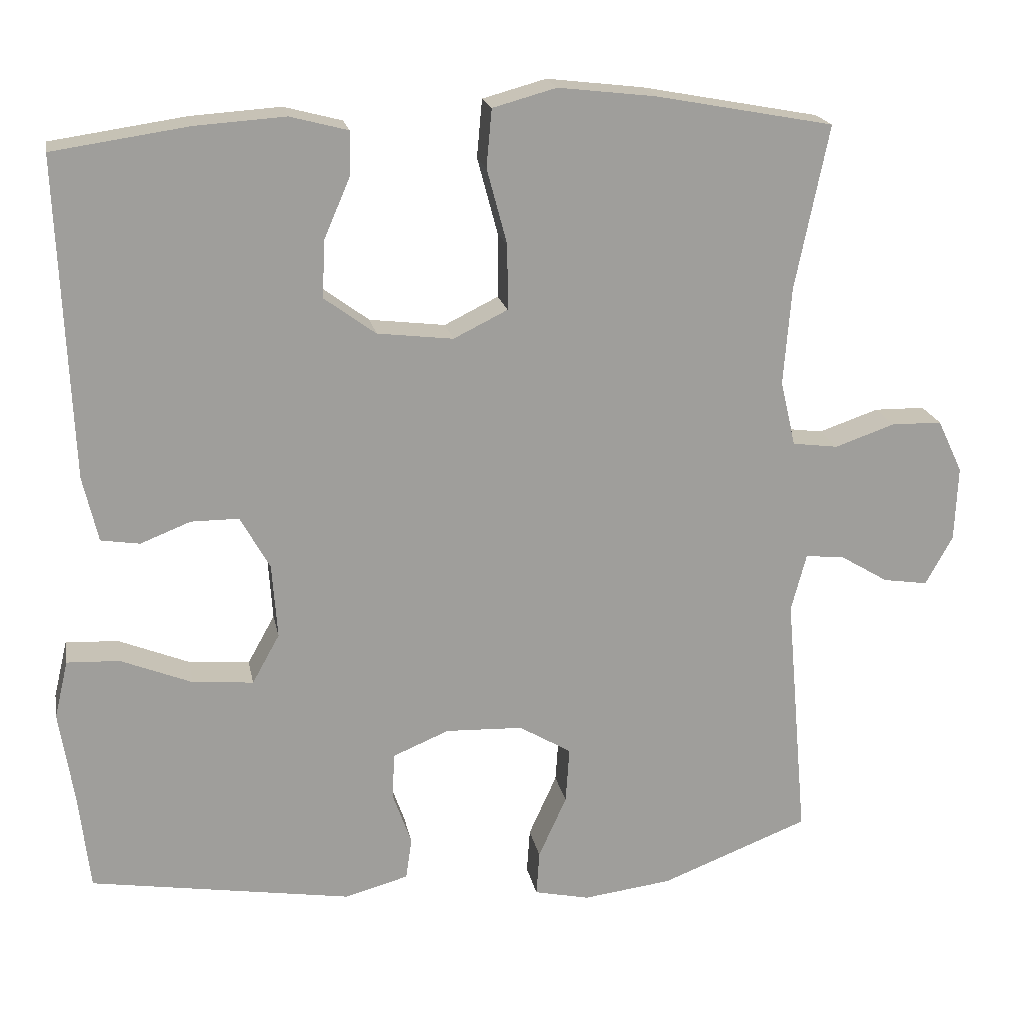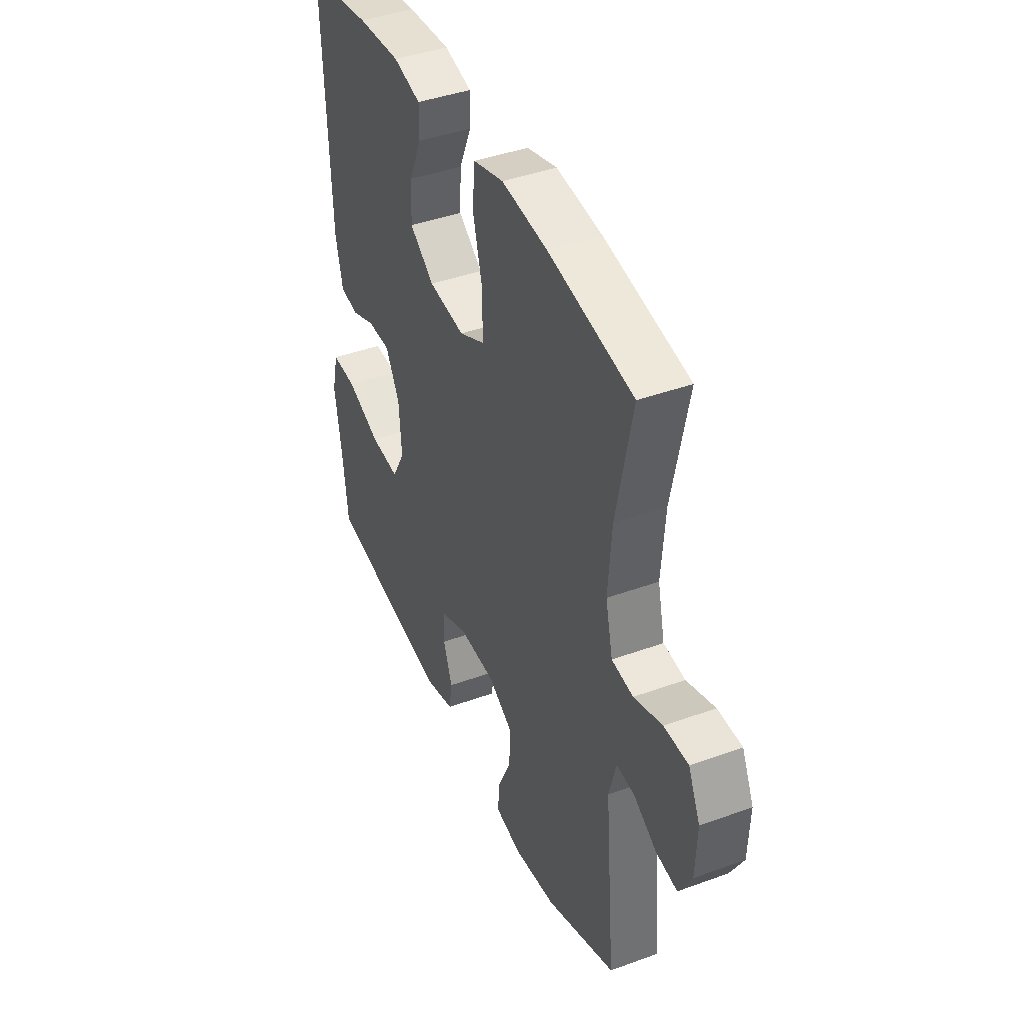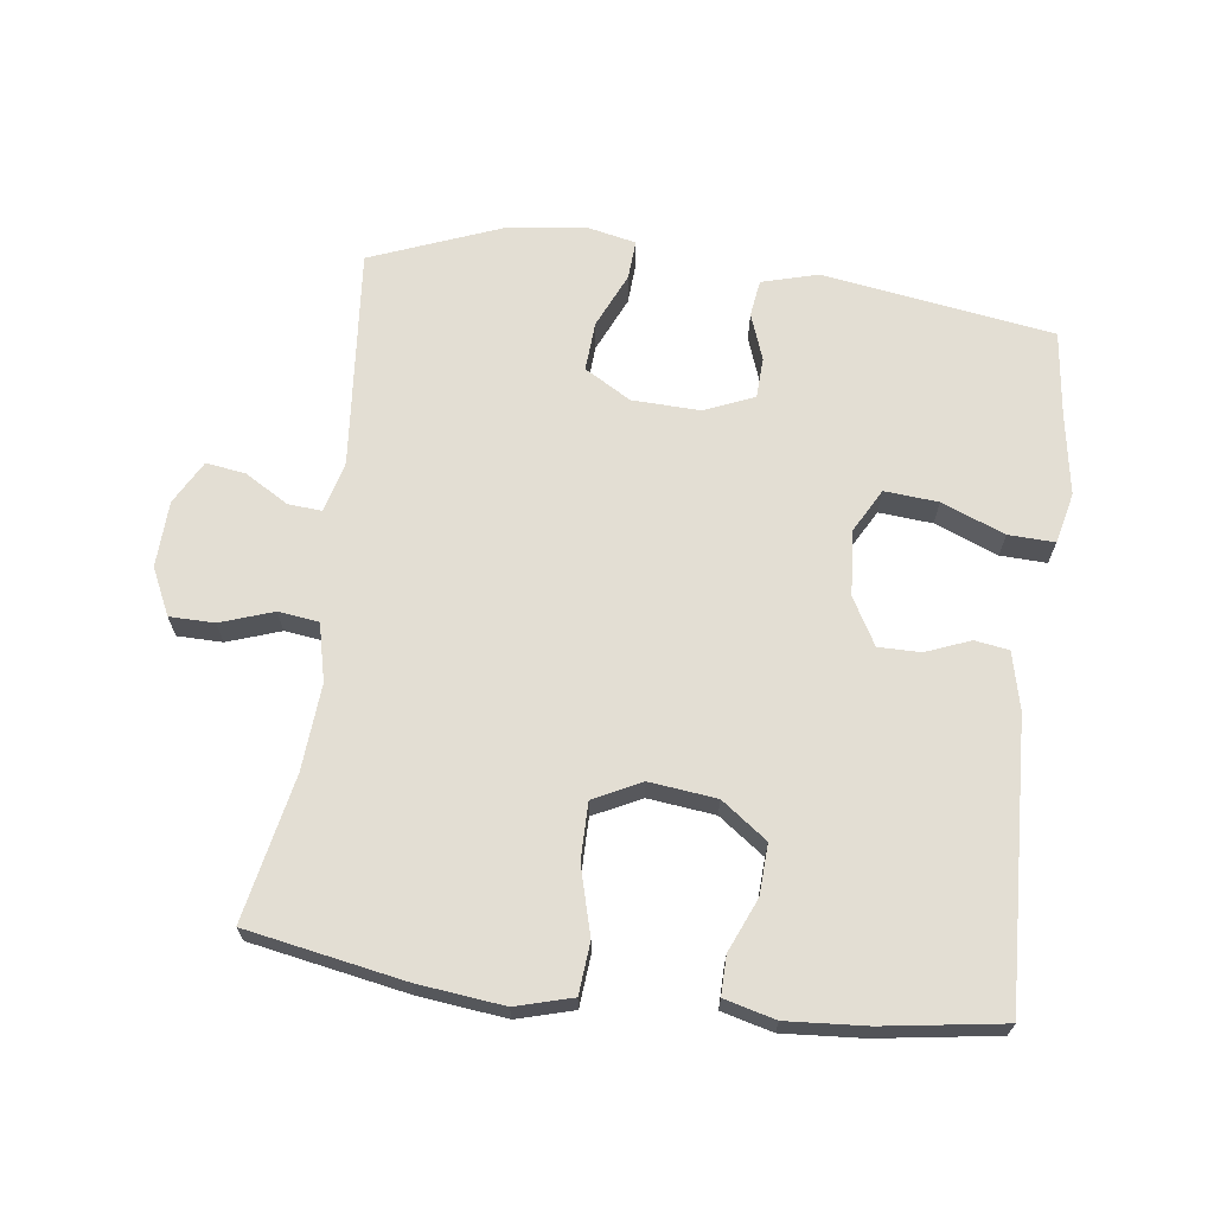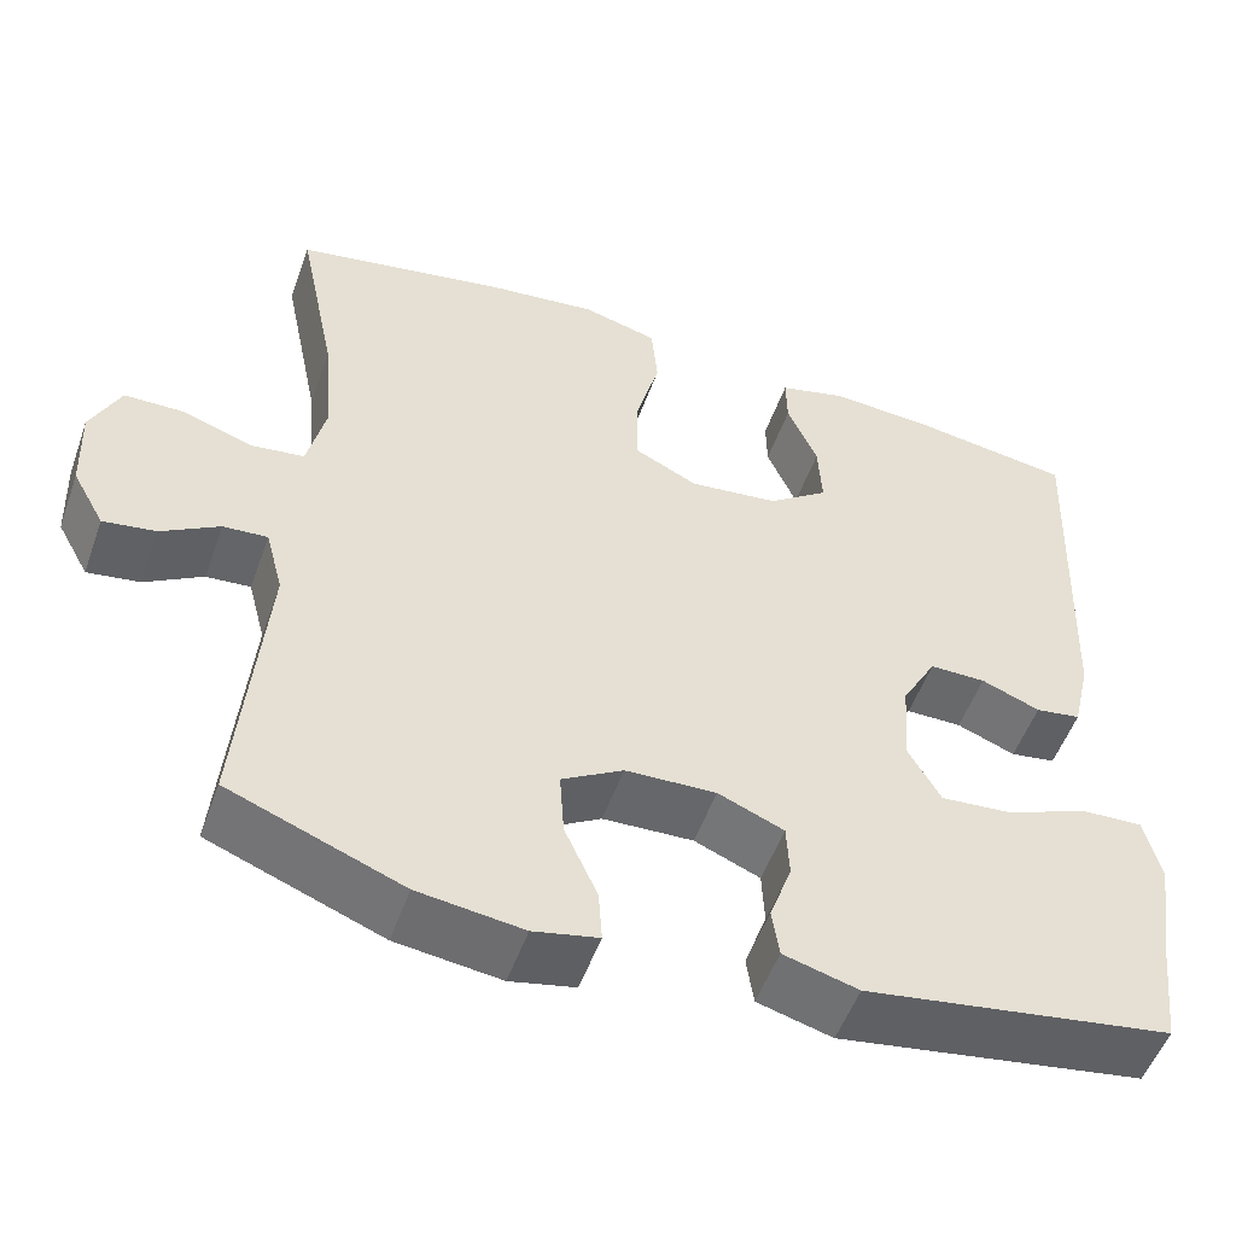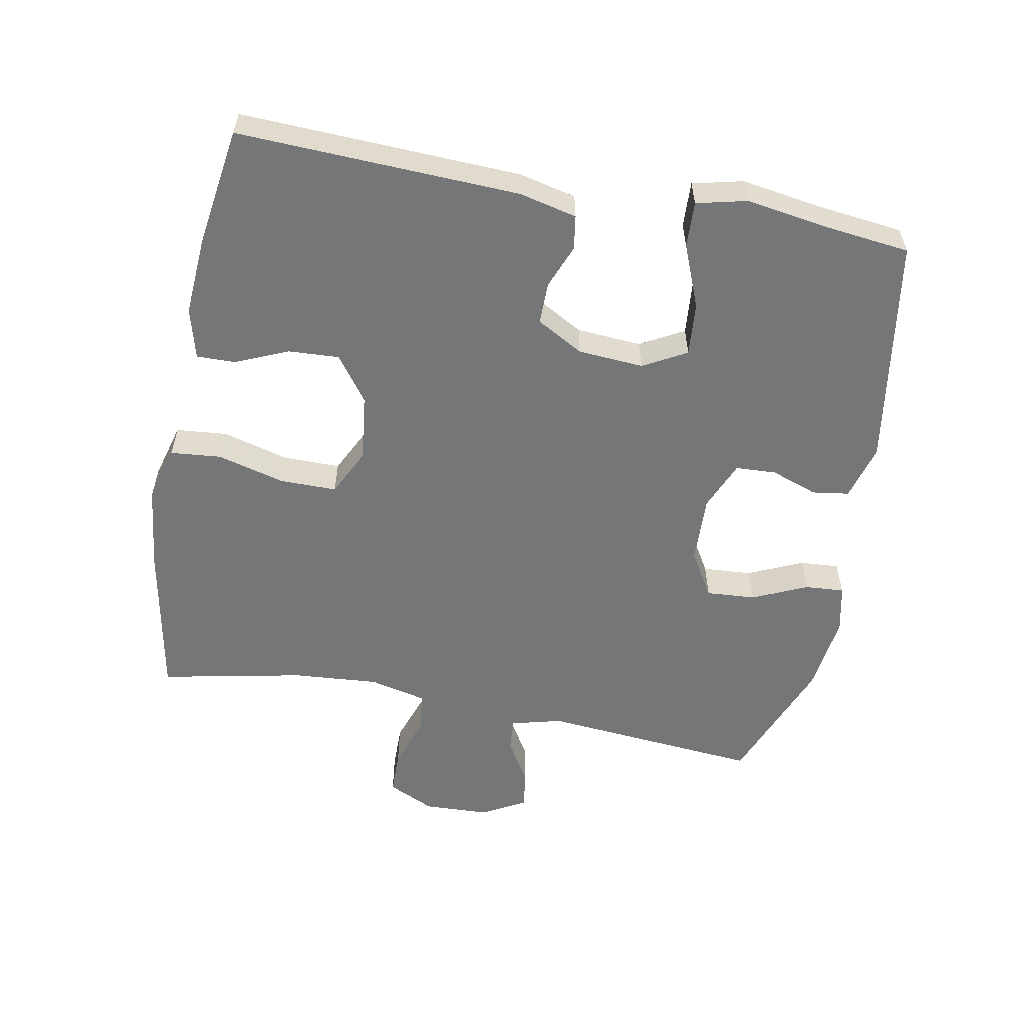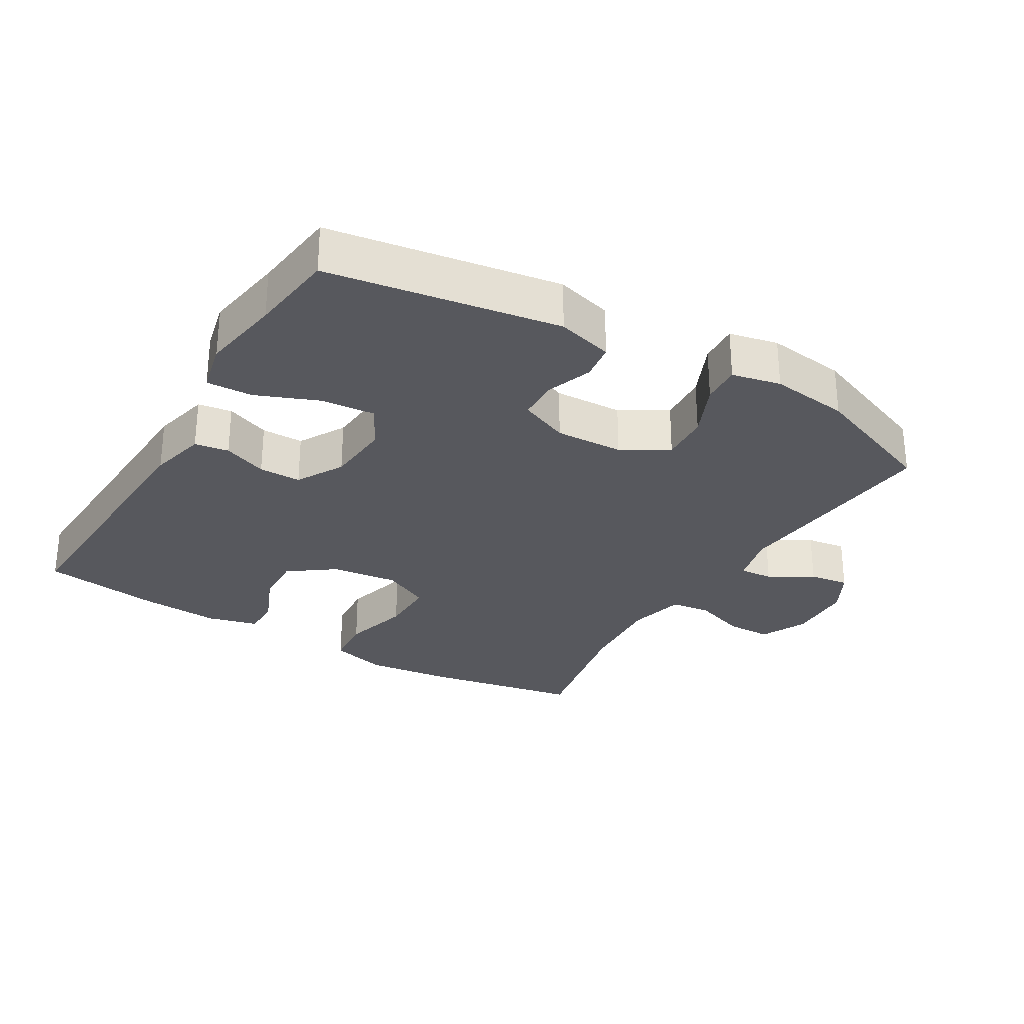
<metadata>
{"format":"obj","ext":"obj","renderer":"f3d","projection":"perspective","resolution":1024,"background":"white","views":[{"elev":19.4,"azim":169.3,"up":"+Z"},{"elev":41.9,"azim":-113.7,"up":"+Z"},{"elev":67.2,"azim":7.2,"up":"+Y"},{"elev":-52.6,"azim":-19.5,"up":"+Z"},{"elev":-56.7,"azim":79.3,"up":"+Y"},{"elev":-28.9,"azim":149.1,"up":"+Y"}]}
</metadata>
<code>
v -0.5 0.07 -0.5
v -0.471 0.07 -0.171
v -0.491 0.07 -0.095
v -0.541 0.07 -0.099
v -0.606 0.07 -0.138
v -0.665 0.07 -0.147
v -0.701 0.07 -0.082
v -0.705 0.07 0.017
v -0.672 0.07 0.087
v -0.605 0.07 0.088
v -0.526 0.07 0.061
v -0.466 0.07 0.069
v -0.446 0.07 0.155
v -0.456 0.07 0.284
v -0.5 0.07 0.5
v -0.265 0.07 0.544
v -0.137 0.07 0.559
v -0.053 0.07 0.536
v -0.046 0.07 0.46
v -0.073 0.07 0.359
v -0.073 0.07 0.274
v -0.002 0.07 0.239
v 0.098 0.07 0.251
v 0.166 0.07 0.301
v 0.162 0.07 0.377
v 0.128 0.07 0.456
v 0.127 0.07 0.514
v 0.203 0.07 0.534
v 0.322 0.07 0.526
v 0.5 0.07 0.5
v 0.483 0.07 0.079
v 0.463 0.07 -0.007
v 0.412 0.07 -0.015
v 0.346 0.07 0.011
v 0.283 0.07 0.011
v 0.244 0.07 -0.059
v 0.237 0.07 -0.157
v 0.273 0.07 -0.222
v 0.353 0.07 -0.215
v 0.447 0.07 -0.177
v 0.516 0.07 -0.174
v 0.534 0.07 -0.25
v 0.515 0.07 -0.371
v 0.5 0.07 -0.5
v 0.155 0.07 -0.555
v 0.071 0.07 -0.532
v 0.063 0.07 -0.477
v 0.088 0.07 -0.407
v 0.085 0.07 -0.346
v 0.011 0.07 -0.315
v -0.091 0.07 -0.319
v -0.16 0.07 -0.36
v -0.155 0.07 -0.434
v -0.118 0.07 -0.516
v -0.114 0.07 -0.575
v -0.187 0.07 -0.591
v -0.305 0.07 -0.576
v -0.5 0 -0.5
v -0.471 0 -0.171
v -0.491 0 -0.095
v -0.541 0 -0.099
v -0.606 0 -0.138
v -0.665 0 -0.147
v -0.701 0 -0.082
v -0.705 0 0.017
v -0.672 0 0.087
v -0.605 0 0.088
v -0.526 0 0.061
v -0.466 0 0.069
v -0.446 0 0.155
v -0.456 0 0.284
v -0.5 0 0.5
v -0.265 0 0.544
v -0.137 0 0.559
v -0.053 0 0.536
v -0.046 0 0.46
v -0.073 0 0.359
v -0.073 0 0.274
v -0.002 0 0.239
v 0.098 0 0.251
v 0.166 0 0.301
v 0.162 0 0.377
v 0.128 0 0.456
v 0.127 0 0.514
v 0.203 0 0.534
v 0.322 0 0.526
v 0.5 0 0.5
v 0.483 0 0.079
v 0.463 0 -0.007
v 0.412 0 -0.015
v 0.346 0 0.011
v 0.283 0 0.011
v 0.244 0 -0.059
v 0.237 0 -0.157
v 0.273 0 -0.222
v 0.353 0 -0.215
v 0.447 0 -0.177
v 0.516 0 -0.174
v 0.534 0 -0.25
v 0.515 0 -0.371
v 0.5 0 -0.5
v 0.155 0 -0.555
v 0.071 0 -0.532
v 0.063 0 -0.477
v 0.088 0 -0.407
v 0.085 0 -0.346
v 0.011 0 -0.315
v -0.091 0 -0.319
v -0.16 0 -0.36
v -0.155 0 -0.434
v -0.118 0 -0.516
v -0.114 0 -0.575
v -0.187 0 -0.591
v -0.305 0 -0.576
f 56 57 1 2
f 53 54 55 56
f 52 53 56 2
f 51 52 2 3
f 50 51 3
f 49 50 3
f 45 46 47 48
f 43 44 45 48
f 43 48 49
f 39 40 41 42
f 38 39 42 43
f 31 32 33 34
f 31 34 35
f 30 31 35
f 29 30 35 36
f 25 26 27 28
f 24 25 28 29
f 17 18 19 20
f 17 20 21
f 14 15 16 17
f 13 14 17 21
f 12 13 21 22
f 8 9 10 11
f 8 11 12
f 7 8 12
f 4 5 6 7
f 3 4 7 12
f 38 43 49 3
f 24 29 36
f 23 24 36 37
f 22 23 37
f 22 37 38
f 3 12 22 38
f 59 58 114 113
f 113 112 111 110
f 59 113 110 109
f 60 59 109 108
f 60 108 107
f 60 107 106
f 105 104 103 102
f 105 102 101 100
f 106 105 100
f 99 98 97 96
f 100 99 96 95
f 91 90 89 88
f 92 91 88
f 92 88 87
f 93 92 87 86
f 85 84 83 82
f 86 85 82 81
f 77 76 75 74
f 78 77 74
f 74 73 72 71
f 78 74 71 70
f 79 78 70 69
f 68 67 66 65
f 69 68 65
f 69 65 64
f 64 63 62 61
f 69 64 61 60
f 60 106 100 95
f 93 86 81
f 94 93 81 80
f 94 80 79
f 95 94 79
f 95 79 69 60
f 1 58 59 2
f 2 59 60 3
f 3 60 61 4
f 4 61 62 5
f 5 62 63 6
f 6 63 64 7
f 7 64 65 8
f 8 65 66 9
f 9 66 67 10
f 10 67 68 11
f 11 68 69 12
f 12 69 70 13
f 13 70 71 14
f 14 71 72 15
f 15 72 73 16
f 16 73 74 17
f 17 74 75 18
f 18 75 76 19
f 19 76 77 20
f 20 77 78 21
f 21 78 79 22
f 22 79 80 23
f 23 80 81 24
f 24 81 82 25
f 25 82 83 26
f 26 83 84 27
f 27 84 85 28
f 28 85 86 29
f 29 86 87 30
f 30 87 88 31
f 31 88 89 32
f 32 89 90 33
f 33 90 91 34
f 34 91 92 35
f 35 92 93 36
f 36 93 94 37
f 37 94 95 38
f 38 95 96 39
f 39 96 97 40
f 40 97 98 41
f 41 98 99 42
f 42 99 100 43
f 43 100 101 44
f 44 101 102 45
f 45 102 103 46
f 46 103 104 47
f 47 104 105 48
f 48 105 106 49
f 49 106 107 50
f 50 107 108 51
f 51 108 109 52
f 52 109 110 53
f 53 110 111 54
f 54 111 112 55
f 55 112 113 56
f 56 113 114 57
f 57 114 58 1

</code>
